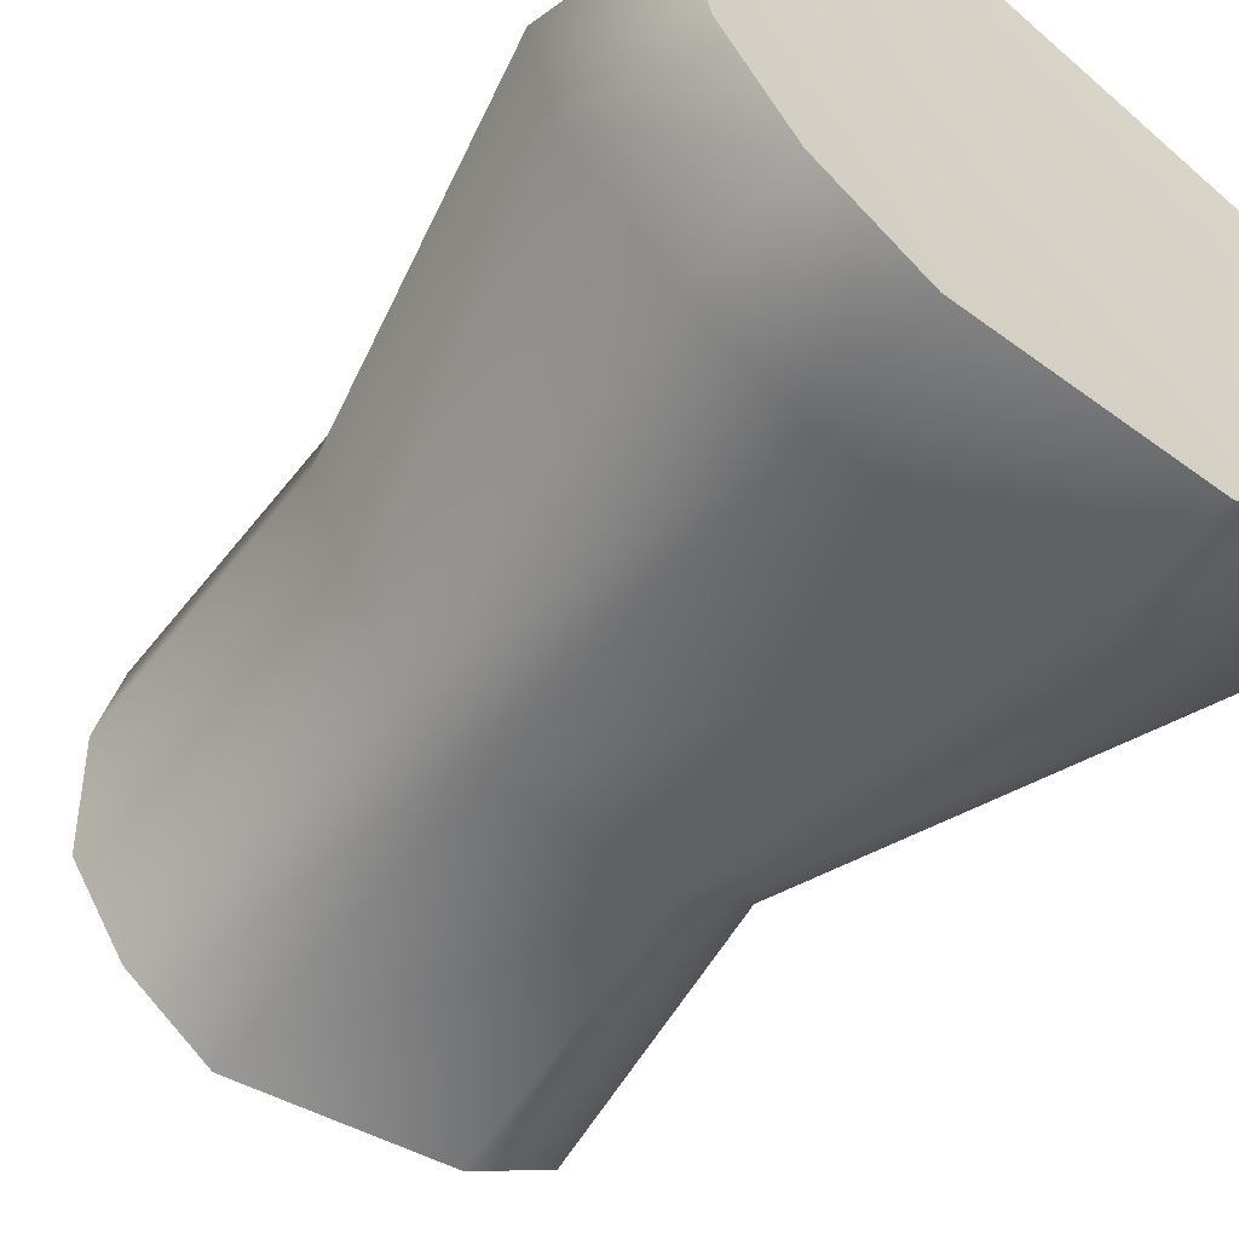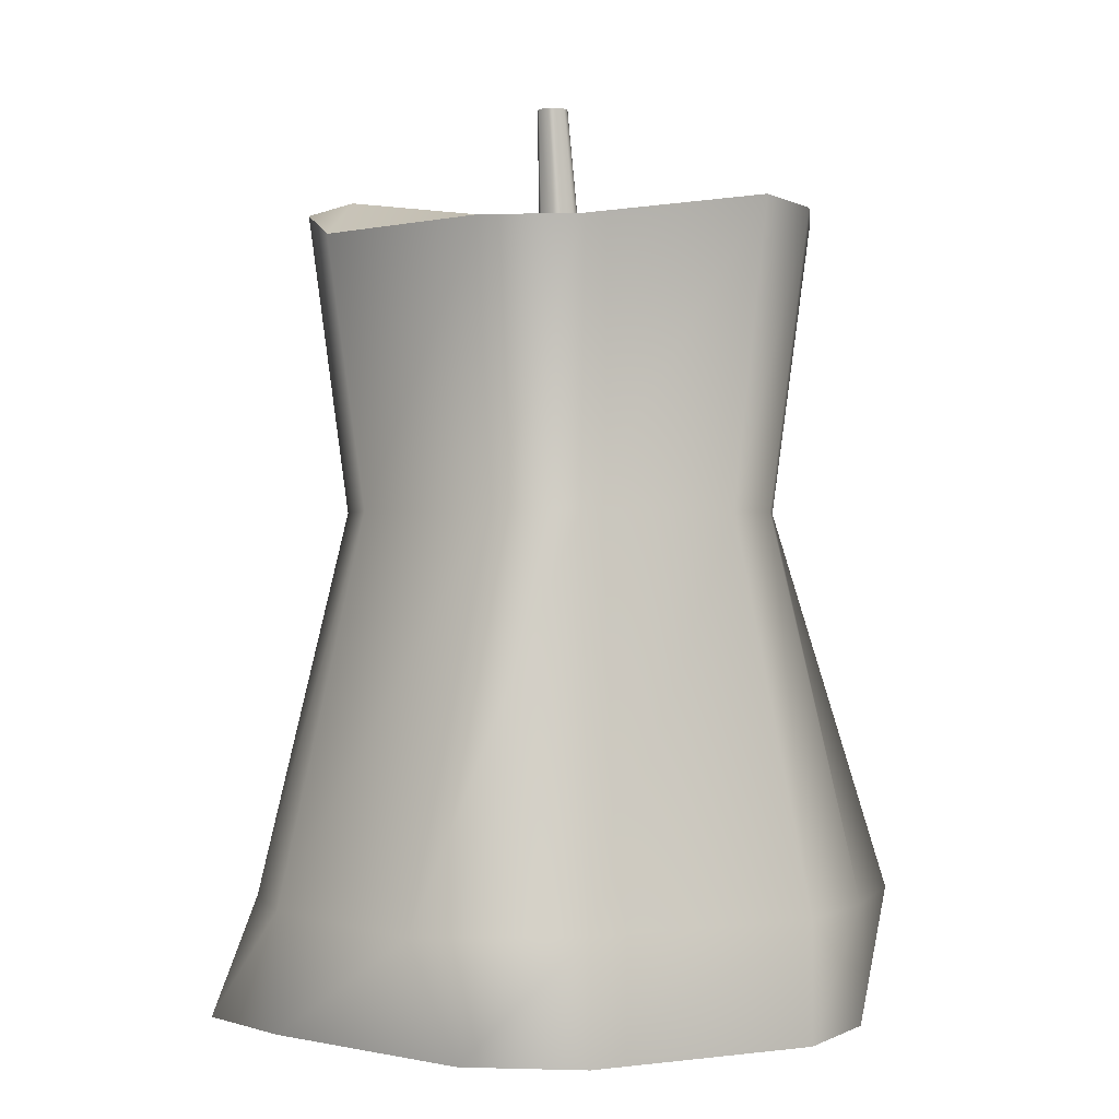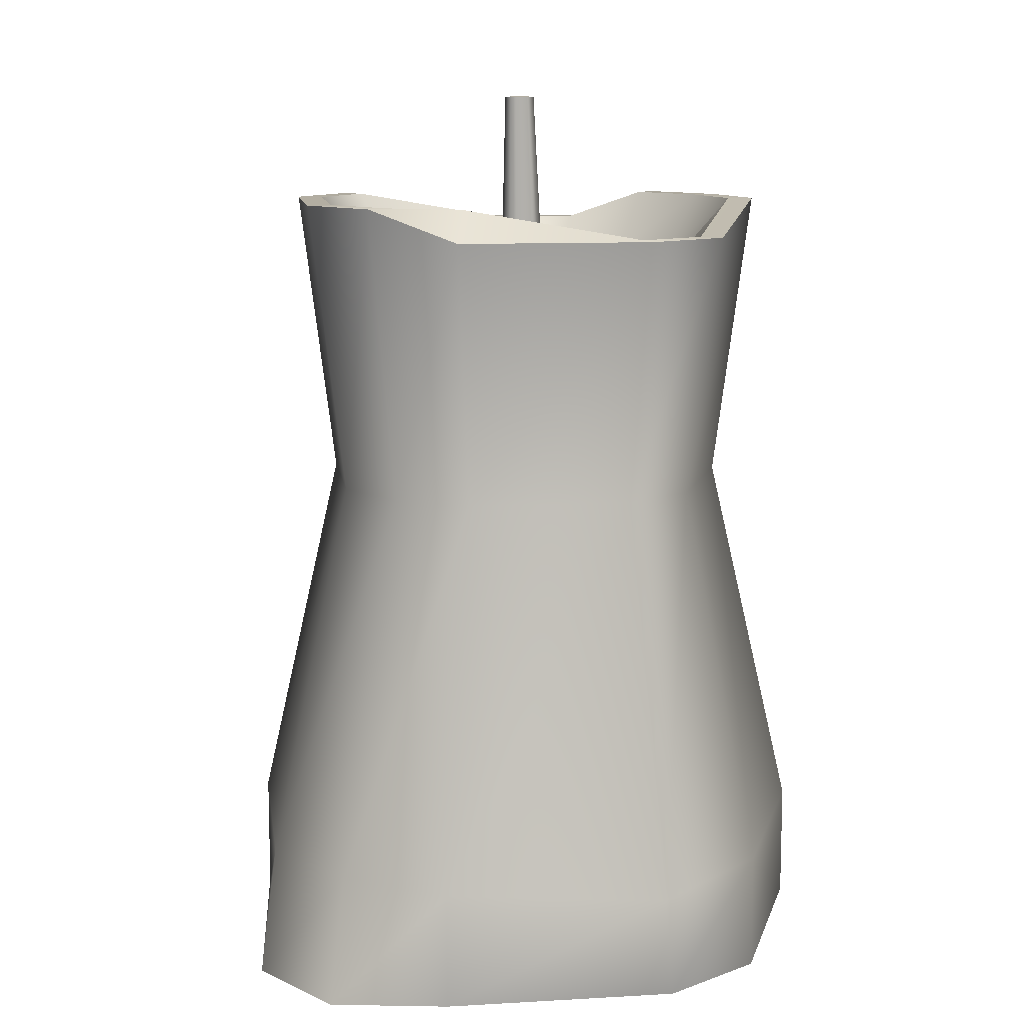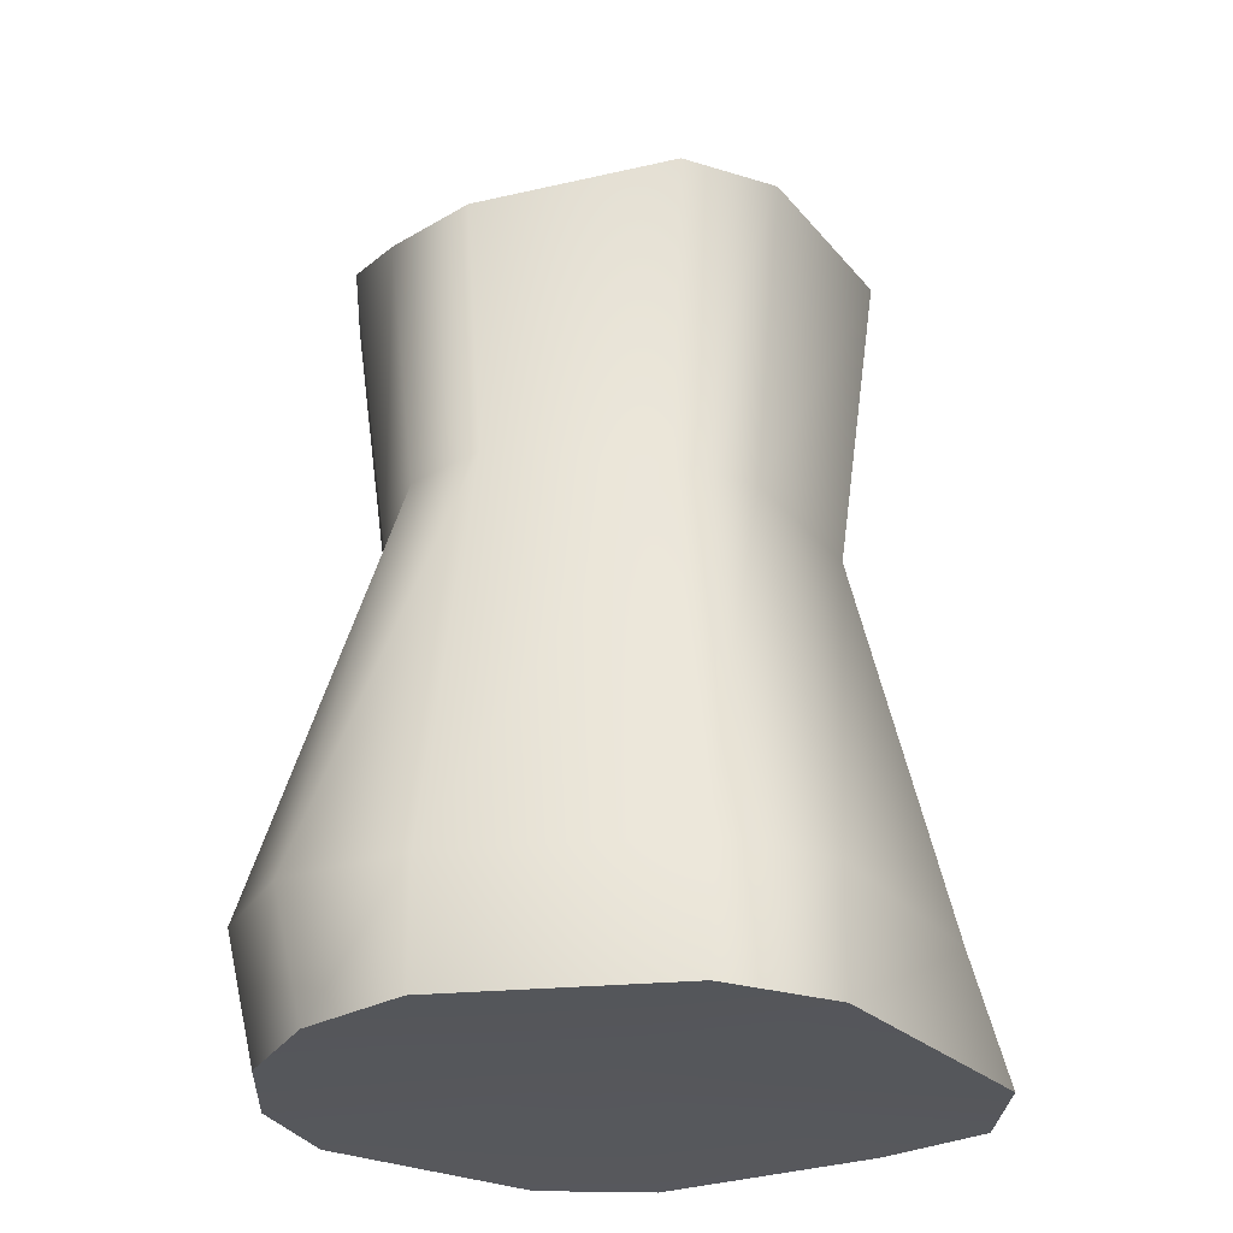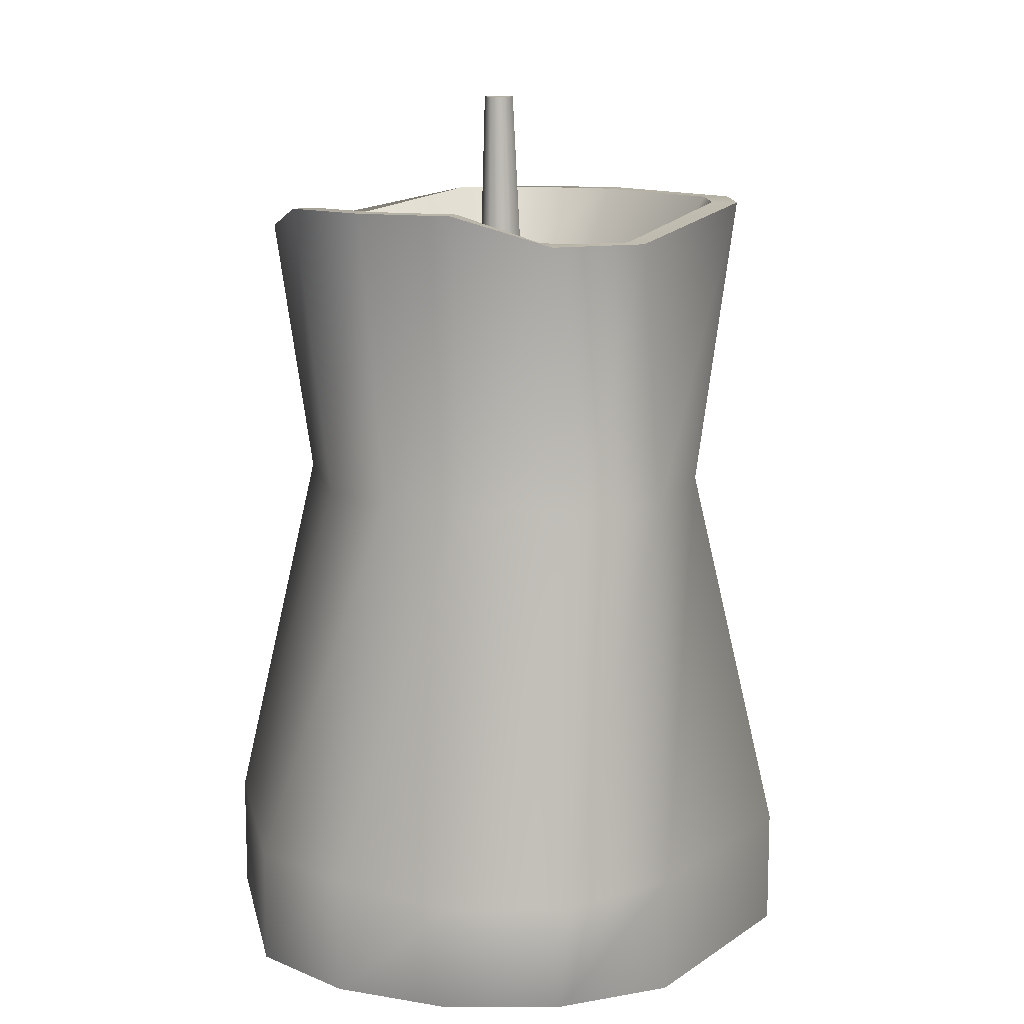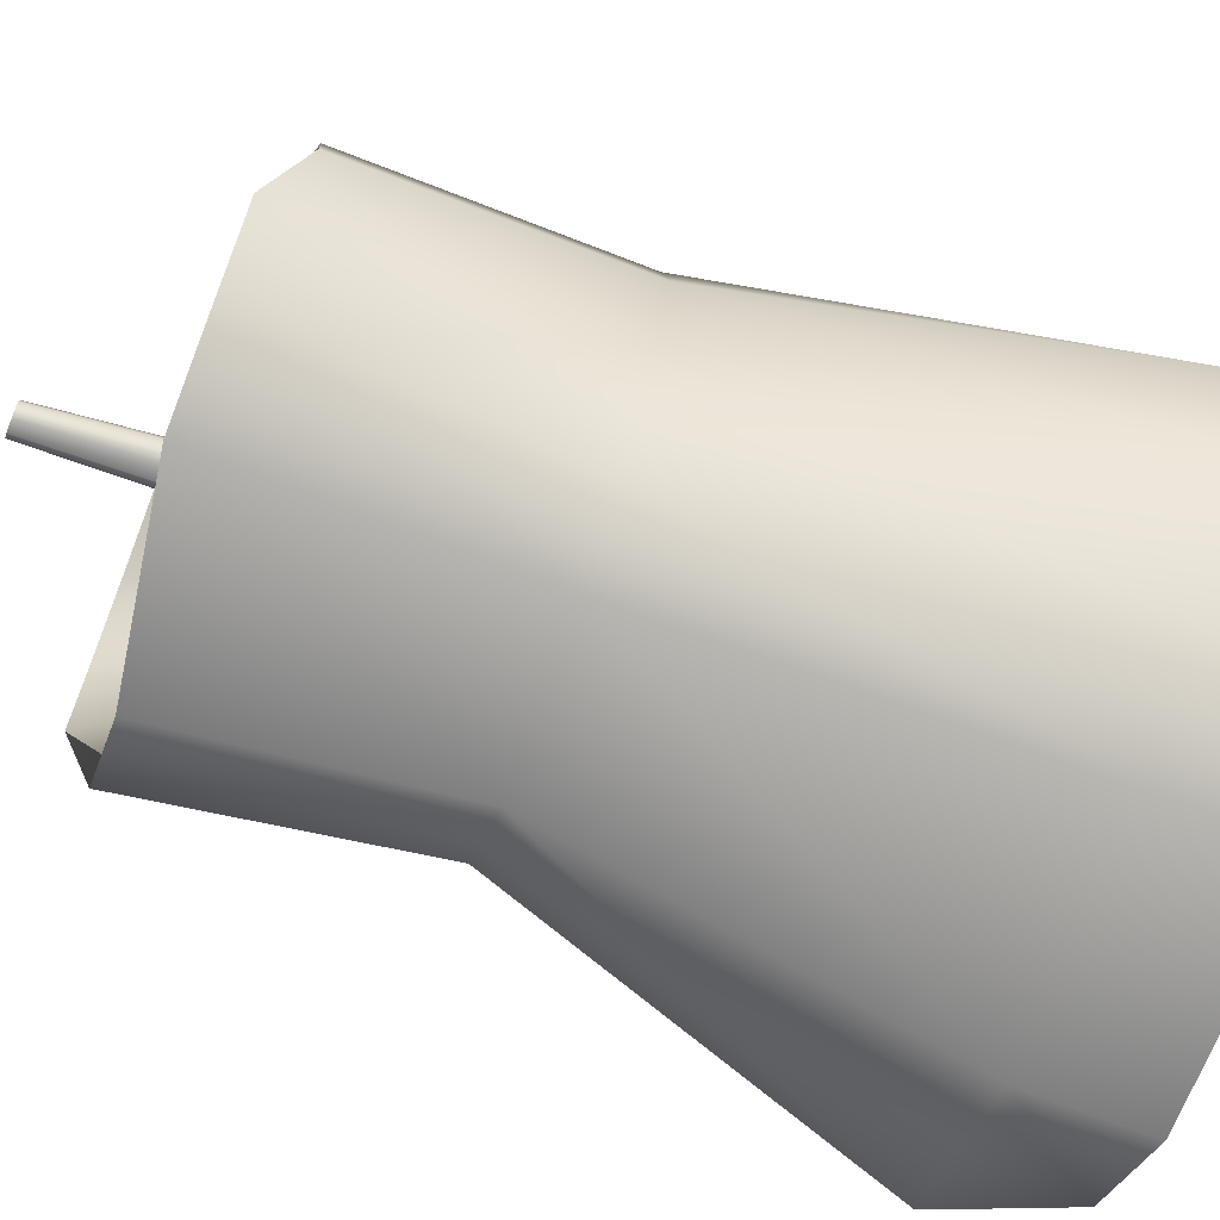
<metadata>
{"format":"obj","ext":"obj","renderer":"f3d","projection":"perspective","resolution":1024,"background":"white","views":[{"elev":-55.9,"azim":-37.6,"up":"+Z"},{"elev":-0.3,"azim":152.8,"up":"+Y"},{"elev":10.8,"azim":104.4,"up":"+Y"},{"elev":-27.3,"azim":-36.7,"up":"+Y"},{"elev":11.8,"azim":-101.7,"up":"+Y"},{"elev":-69.1,"azim":-111.1,"up":"+Z"}]}
</metadata>
<code>
g default
v -0.02139 0.007168 -0.1543
v -0.04702 0.007168 -0.1714
v -0.1075 0.007168 -0.1714
v -0.1331 0.007168 -0.1543
v -0.1502 0.007168 -0.1287
v -0.1563 0.007168 -0.09846
v -0.1502 0.007168 -0.06822
v -0.1075 0.007168 -0.02547
v -0.07725 0.007168 -0.01945
v -0.008962 0.007168 -0.04259
v 0.008164 0.007168 -0.06822
v 0.001752 0.007168 -0.09846
v -0.03065 0.2057 -0.1451
v -0.05203 0.2057 -0.1593
v -0.1025 0.2137 -0.1593
v -0.1239 0.2137 -0.1451
v -0.1381 0.2137 -0.1237
v -0.1432 0.2059 -0.09846
v -0.1381 0.2059 -0.07324
v -0.1025 0.2137 -0.03757
v -0.07725 0.2137 -0.03256
v -0.03065 0.2137 -0.05186
v -0.01637 0.2137 -0.07324
v -0.01135 0.2057 -0.09846
v -0.08543 0.009703 -0.09846
v -0.03551 0.2057 -0.1402
v -0.05466 0.2057 -0.153
v -0.09984 0.2137 -0.153
v -0.119 0.2137 -0.1402
v -0.1318 0.2137 -0.1211
v -0.1363 0.2059 -0.09846
v -0.1318 0.2059 -0.07587
v -0.09984 0.2137 -0.04392
v -0.07725 0.2137 -0.03942
v -0.03551 0.2137 -0.05671
v -0.02271 0.2137 -0.07587
v -0.01822 0.2137 -0.09846
v -0.04247 0.1975 -0.1332
v -0.05843 0.1975 -0.1439
v -0.09608 0.1975 -0.1439
v -0.112 0.1975 -0.1332
v -0.1227 0.1975 -0.1173
v -0.1264 0.1975 -0.09846
v -0.1227 0.1975 -0.07963
v -0.09608 0.1975 -0.05301
v -0.07725 0.1975 -0.04926
v -0.04247 0.1975 -0.06367
v -0.0318 0.1975 -0.07963
v -0.02806 0.1975 -0.09846
v -0.07319 0.1975 -0.1025
v -0.07506 0.1975 -0.1038
v -0.07945 0.1975 -0.1038
v -0.08131 0.1975 -0.1025
v -0.08256 0.1975 -0.1007
v -0.08299 0.1975 -0.09846
v -0.08256 0.1975 -0.09626
v -0.07945 0.1975 -0.09316
v -0.07725 0.1975 -0.09272
v -0.07319 0.1975 -0.0944
v -0.07195 0.1975 -0.09626
v -0.07151 0.1975 -0.09846
v -0.07175 0.242 -0.1013
v -0.07455 0.242 -0.09846
v -0.07303 0.242 -0.1021
v -0.07606 0.242 -0.1021
v -0.07734 0.242 -0.1013
v -0.0782 0.242 -0.09997
v -0.0785 0.242 -0.09846
v -0.0782 0.242 -0.09695
v -0.07606 0.242 -0.09481
v -0.07455 0.242 -0.0945
v -0.07175 0.242 -0.09566
v -0.07089 0.242 -0.09695
v -0.07059 0.242 -0.09846
v -0.1502 0.03773 -0.06822
v -0.1644 0.03773 -0.09846
v -0.1584 0.03773 -0.1287
v -0.1331 0.03773 -0.1543
v -0.1075 0.03773 -0.1714
v -0.04702 0.03773 -0.1714
v -0.008962 0.03773 -0.1543
v 0.001752 0.03773 -0.09846
v -0.004262 0.03773 -0.06822
v -0.02139 0.03773 -0.04259
v -0.07725 0.03773 -0.01945
v -0.1075 0.03773 -0.02547
v -0.09858 0.1366 -0.04696
v -0.1366 0.1366 -0.06785
v -0.1408 0.1366 -0.08918
v -0.1287 0.1366 -0.1198
v -0.1167 0.1366 -0.1379
v -0.09858 0.1366 -0.15
v -0.05592 0.1366 -0.15
v -0.03784 0.1366 -0.1379
v -0.02151 0.1366 -0.09846
v -0.02576 0.1366 -0.07713
v -0.03784 0.1366 -0.05905
v -0.07725 0.1366 -0.04272
g Candle2
f 1 2 80 81
f 79 80 2 3
f 3 4 78 79
f 4 5 77 78
f 5 6 76 77
f 6 7 75 76
f 86 75 7 8
f 8 9 85 86
f 84 85 9 10
f 10 11 83 84
f 11 12 82 83
f 81 82 12 1
f 2 1 25
f 3 2 25
f 4 3 25
f 5 4 25
f 6 5 25
f 7 6 25
f 8 7 25
f 9 8 25
f 10 9 25
f 11 10 25
f 12 11 25
f 1 12 25
f 62 64 63
f 63 64 65
f 65 66 63
f 66 67 63
f 67 68 63
f 68 69 63
f 63 69 70
f 70 71 63
f 63 71 72
f 72 73 63
f 73 74 63
f 63 74 62
f 13 14 27 26
f 27 14 15 28
f 15 16 29 28
f 16 17 30 29
f 17 18 31 30
f 18 19 32 31
f 32 19 20 33
f 20 21 34 33
f 34 21 22 35
f 22 23 36 35
f 23 24 37 36
f 37 24 13 26
f 26 27 39 38
f 39 27 28 40
f 28 29 41 40
f 29 30 42 41
f 30 31 43 42
f 31 32 44 43
f 44 32 33 45
f 33 34 46 45
f 46 34 35 47
f 35 36 48 47
f 36 37 49 48
f 49 37 26 38
f 38 39 51 50
f 51 39 40 52
f 40 41 53 52
f 41 42 54 53
f 42 43 55 54
f 43 44 56 55
f 56 44 45 57
f 45 46 58 57
f 58 46 47 59
f 47 48 60 59
f 48 49 61 60
f 61 49 38 50
f 51 64 62 50
f 52 65 64 51
f 53 66 65 52
f 54 67 66 53
f 55 68 67 54
f 56 69 68 55
f 57 70 69 56
f 58 71 70 57
f 59 72 71 58
f 60 73 72 59
f 61 74 73 60
f 50 62 74 61
f 76 75 88 89
f 77 76 89 90
f 78 77 90 91
f 79 78 91 92
f 92 93 80 79
f 81 80 93 94
f 94 95 82 81
f 83 82 95 96
f 84 83 96 97
f 97 98 85 84
f 86 85 98 87
f 87 88 75 86
f 20 19 88 87
f 89 88 19 18
f 90 89 18 17
f 91 90 17 16
f 92 91 16 15
f 15 14 93 92
f 94 93 14 13
f 13 24 95 94
f 96 95 24 23
f 97 96 23 22
f 22 21 98 97
f 87 98 21 20

</code>
